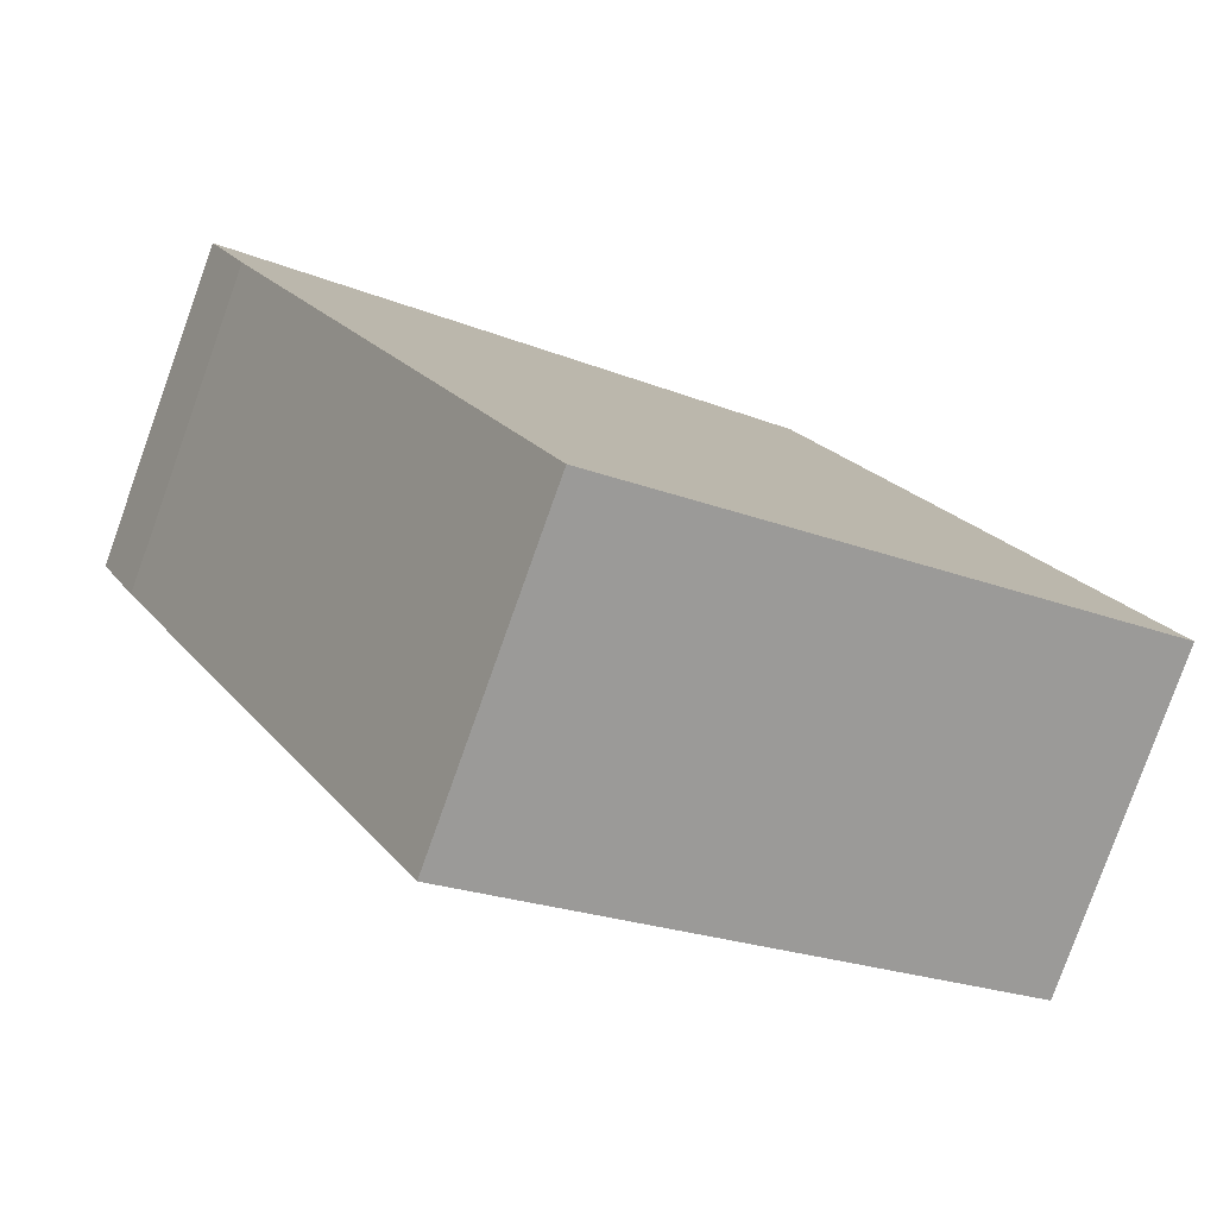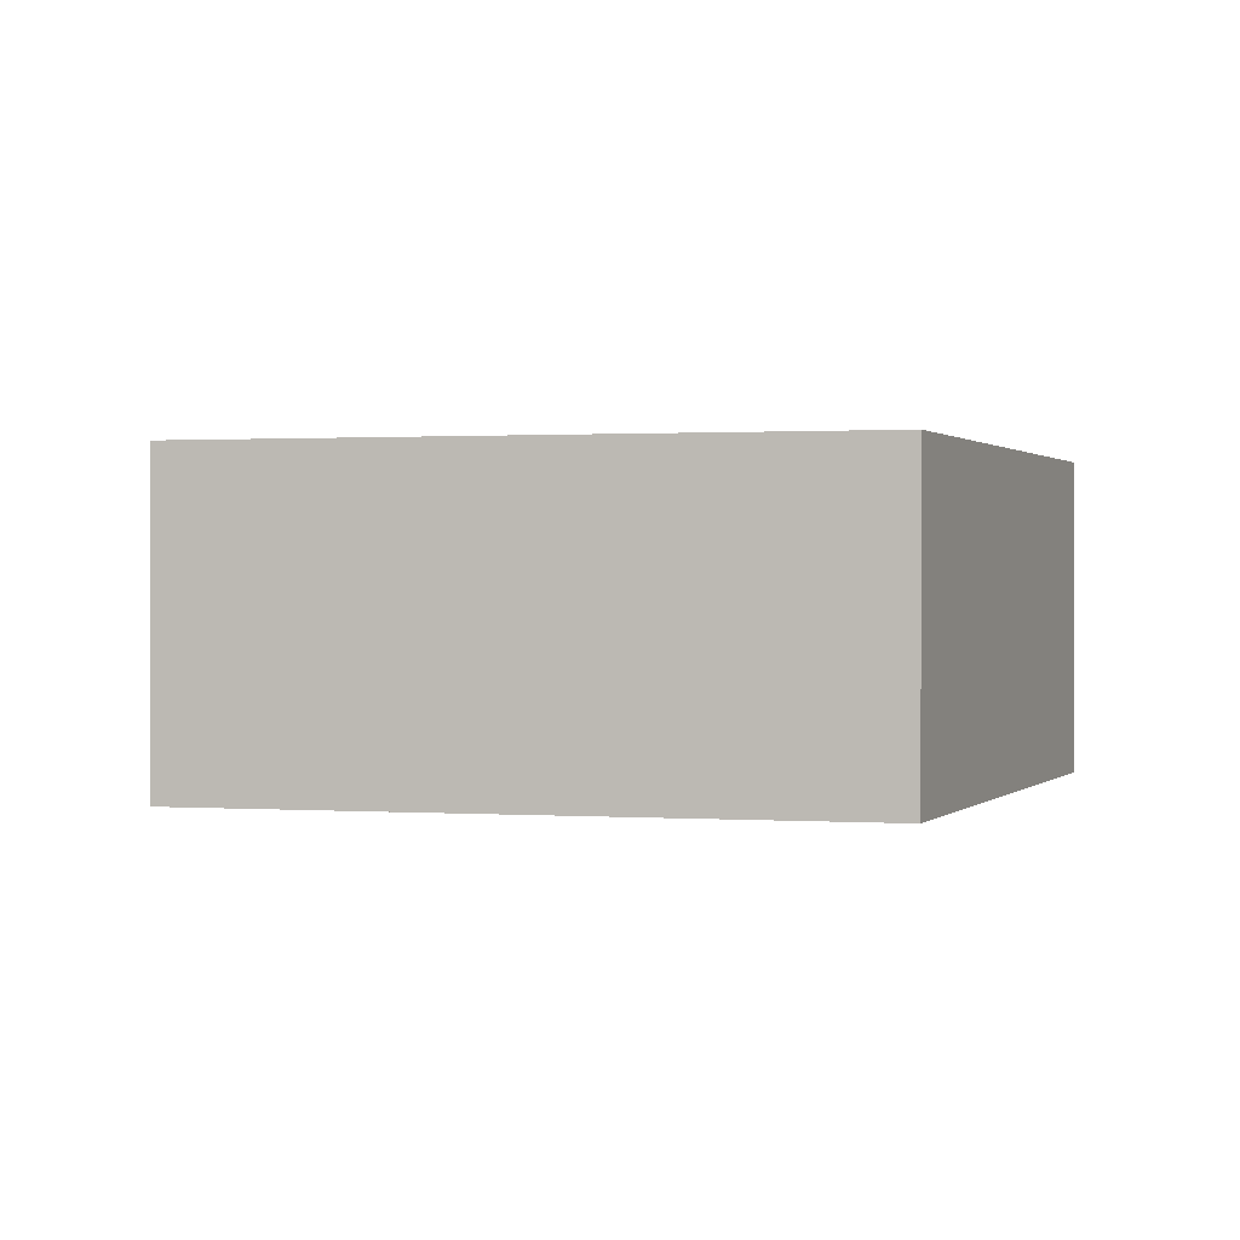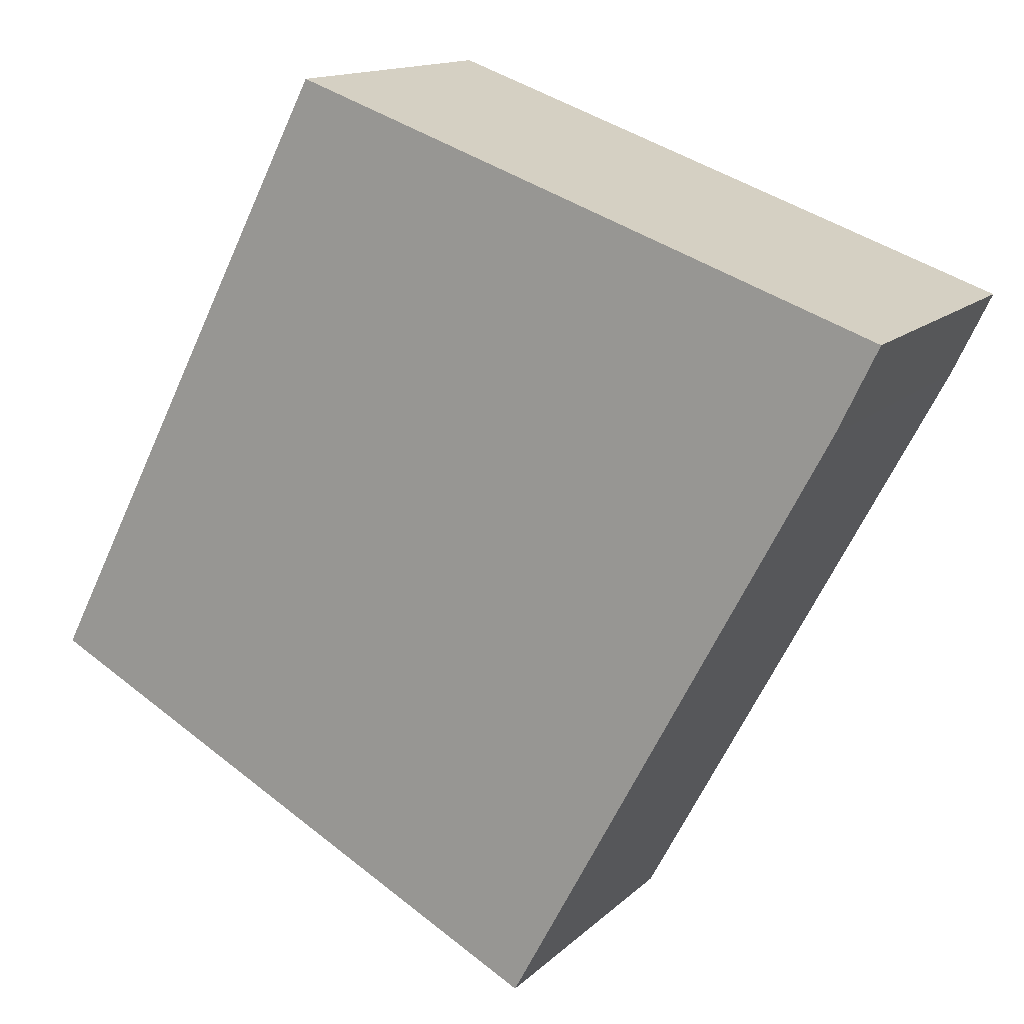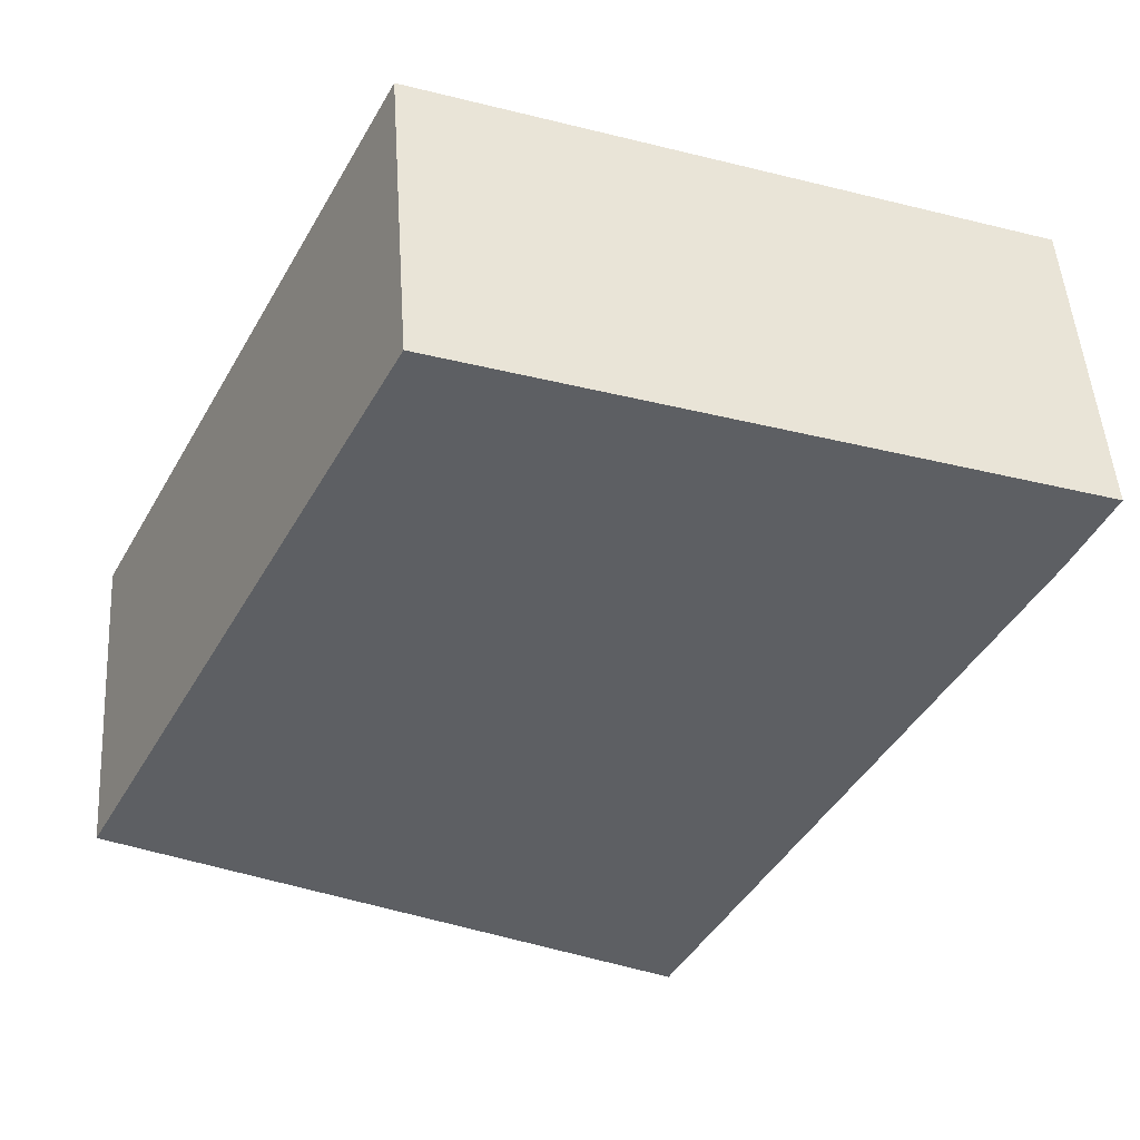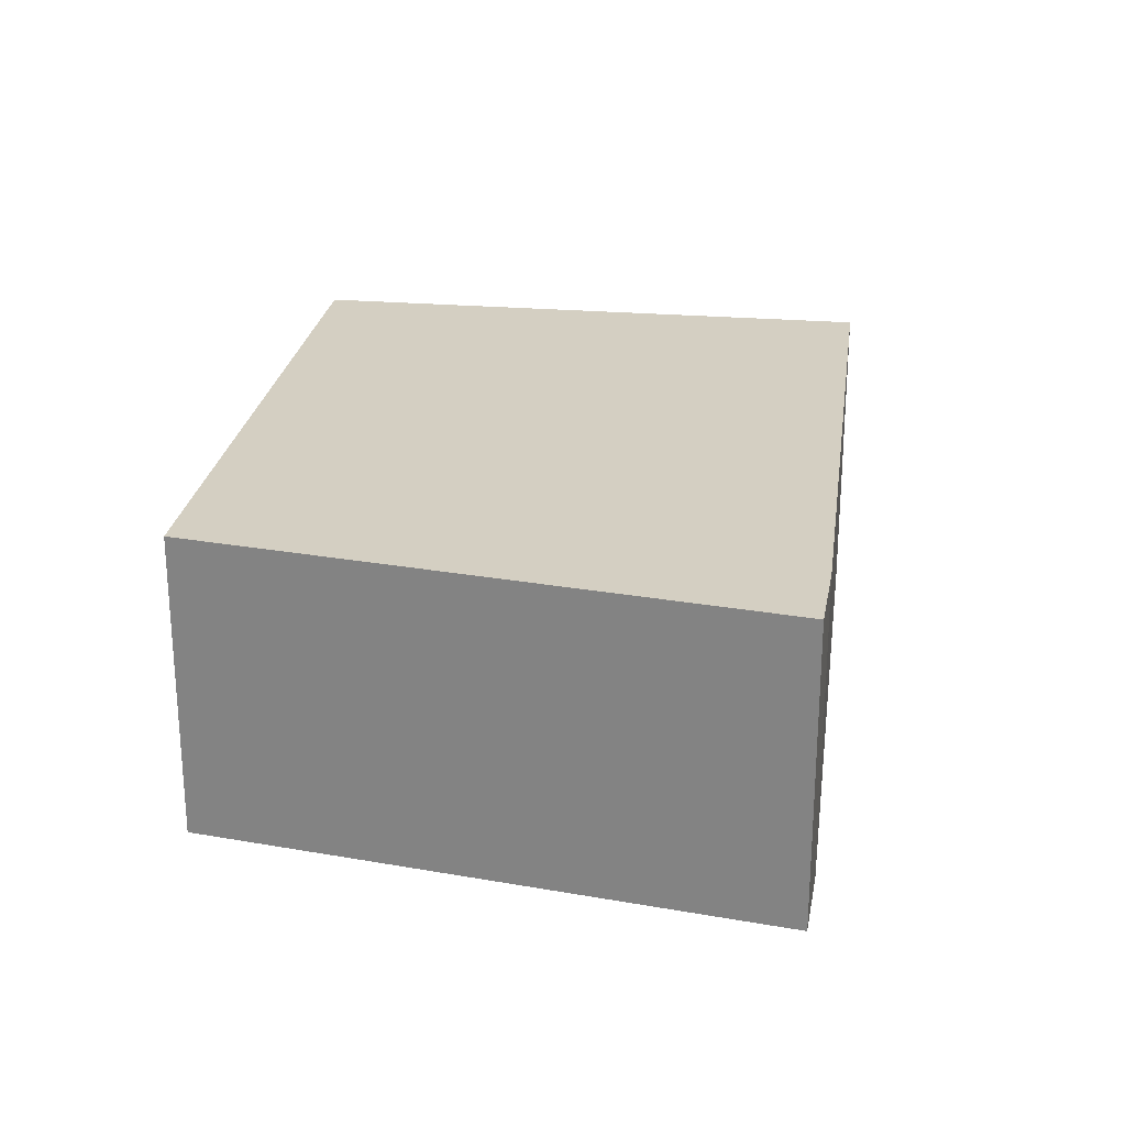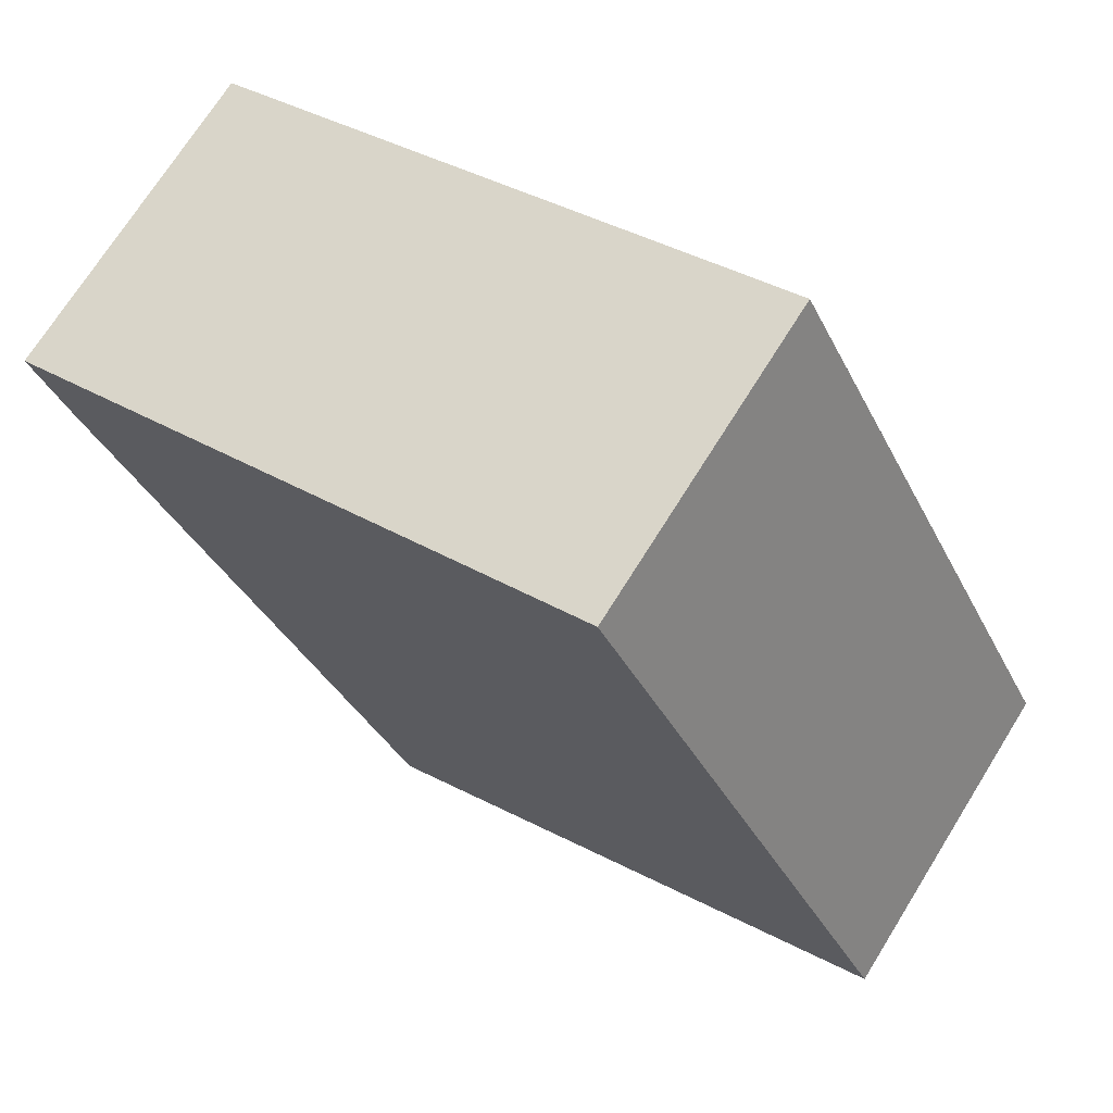
<metadata>
{"format":"obj","ext":"obj","renderer":"f3d","projection":"perspective","resolution":1024,"background":"white","views":[{"elev":-80.0,"azim":160.3,"up":"+Z"},{"elev":0.8,"azim":-49.0,"up":"+Y"},{"elev":14.0,"azim":28.0,"up":"+Z"},{"elev":48.6,"azim":-3.7,"up":"+Z"},{"elev":25.4,"azim":35.7,"up":"+Y"},{"elev":71.1,"azim":-148.1,"up":"+Z"}]}
</metadata>
<code>
v  15.02 5.653 5.483
v  5.448 5.653 10.59
v  15.71 5.653 6.931
v  0 5.653 3.461e-16
v  9.58 5.653 -4.735
v  7.421 5.653 -3.965
v  9.421 5.653 -5.034
v  9.421 3.082e-16 -5.034
v  0 0 0
v  7.421 2.428e-16 -3.965
v  5.448 -6.486e-16 10.59
v  15.71 -4.244e-16 6.931
v  9.58 2.899e-16 -4.735
v  15.02 -3.357e-16 5.483
g defaultobject
f 1 2 3
f 2 1 4
f 4 1 5
f 4 5 6
f 6 5 7
f 8 6 7
f 6 8 4
f 4 8 9
f 9 8 10
f 9 2 4
f 2 9 11
f 11 3 2
f 3 11 12
f 5 8 7
f 8 5 1
f 8 1 13
f 13 1 14
f 12 1 3
f 1 12 14
f 9 12 11
f 12 9 14
f 14 9 13
f 13 9 10
f 13 10 8

</code>
